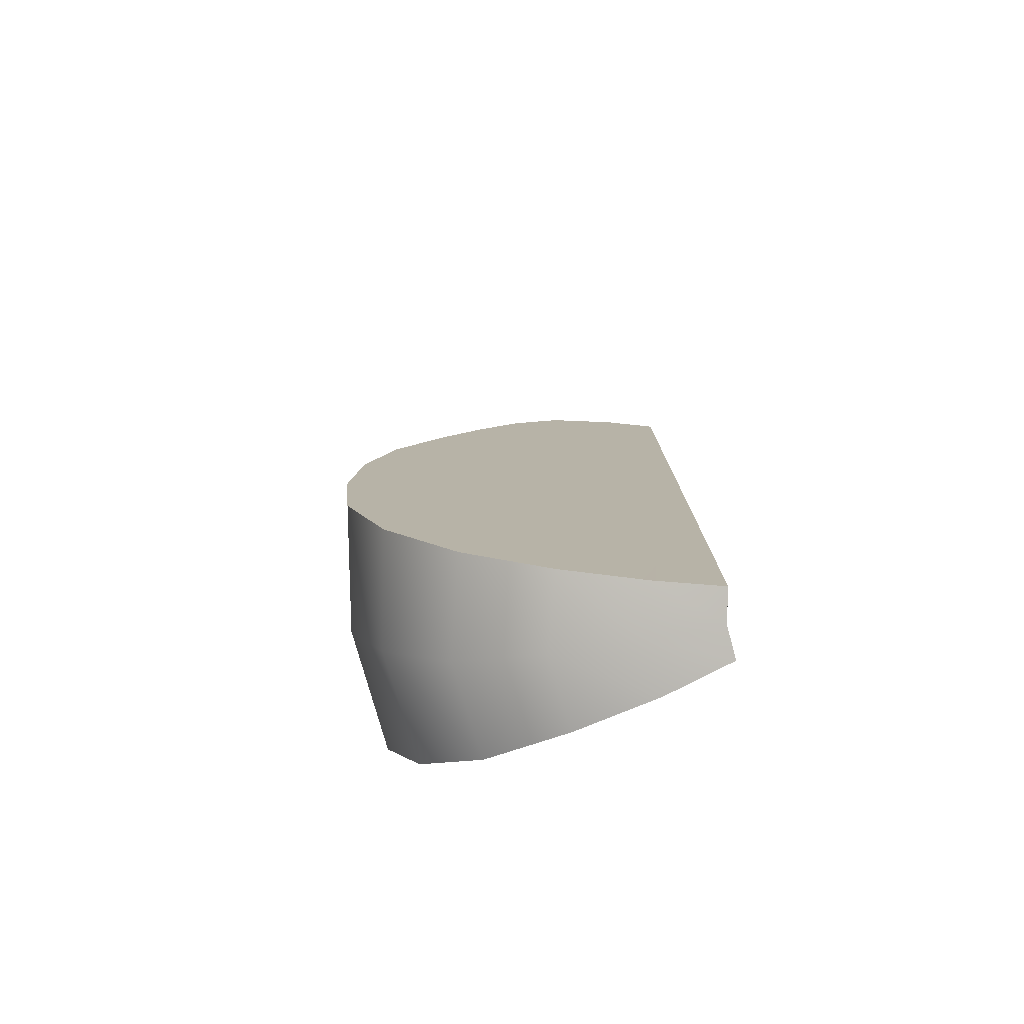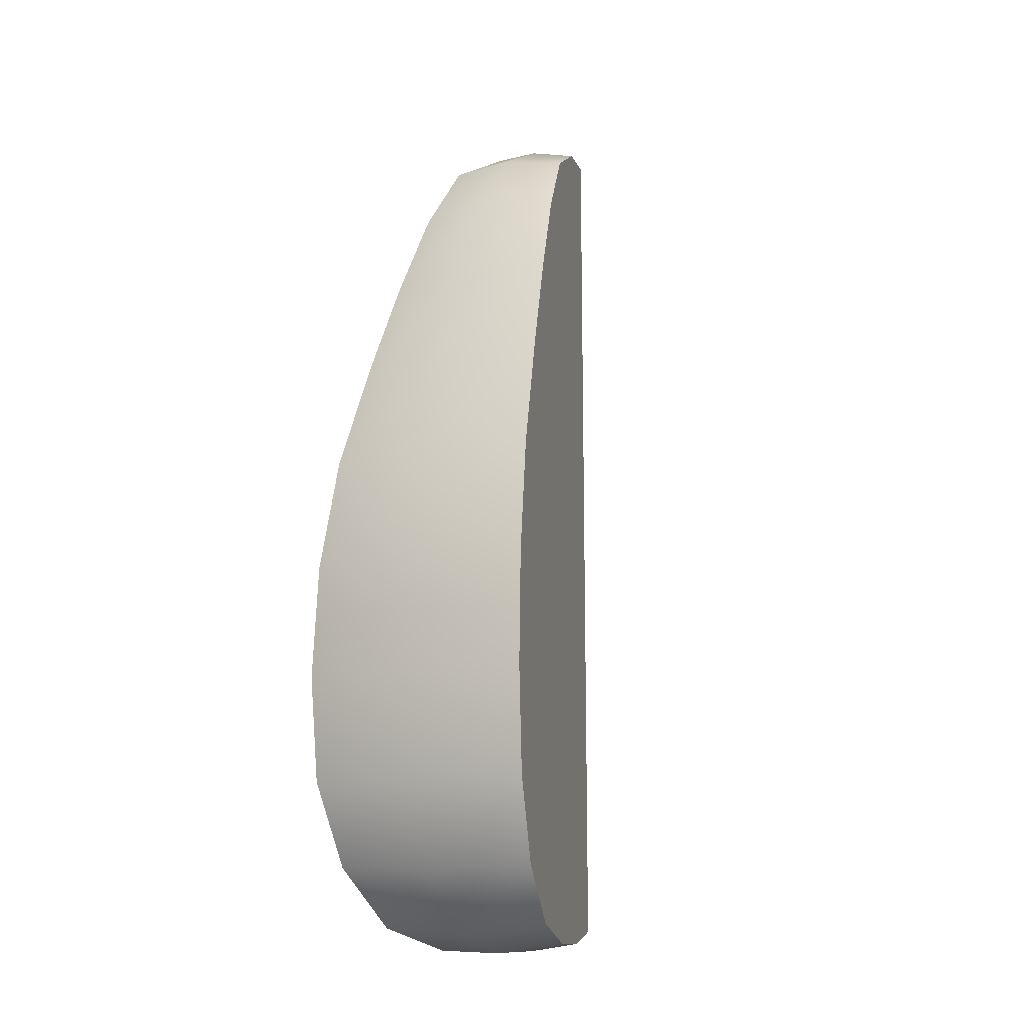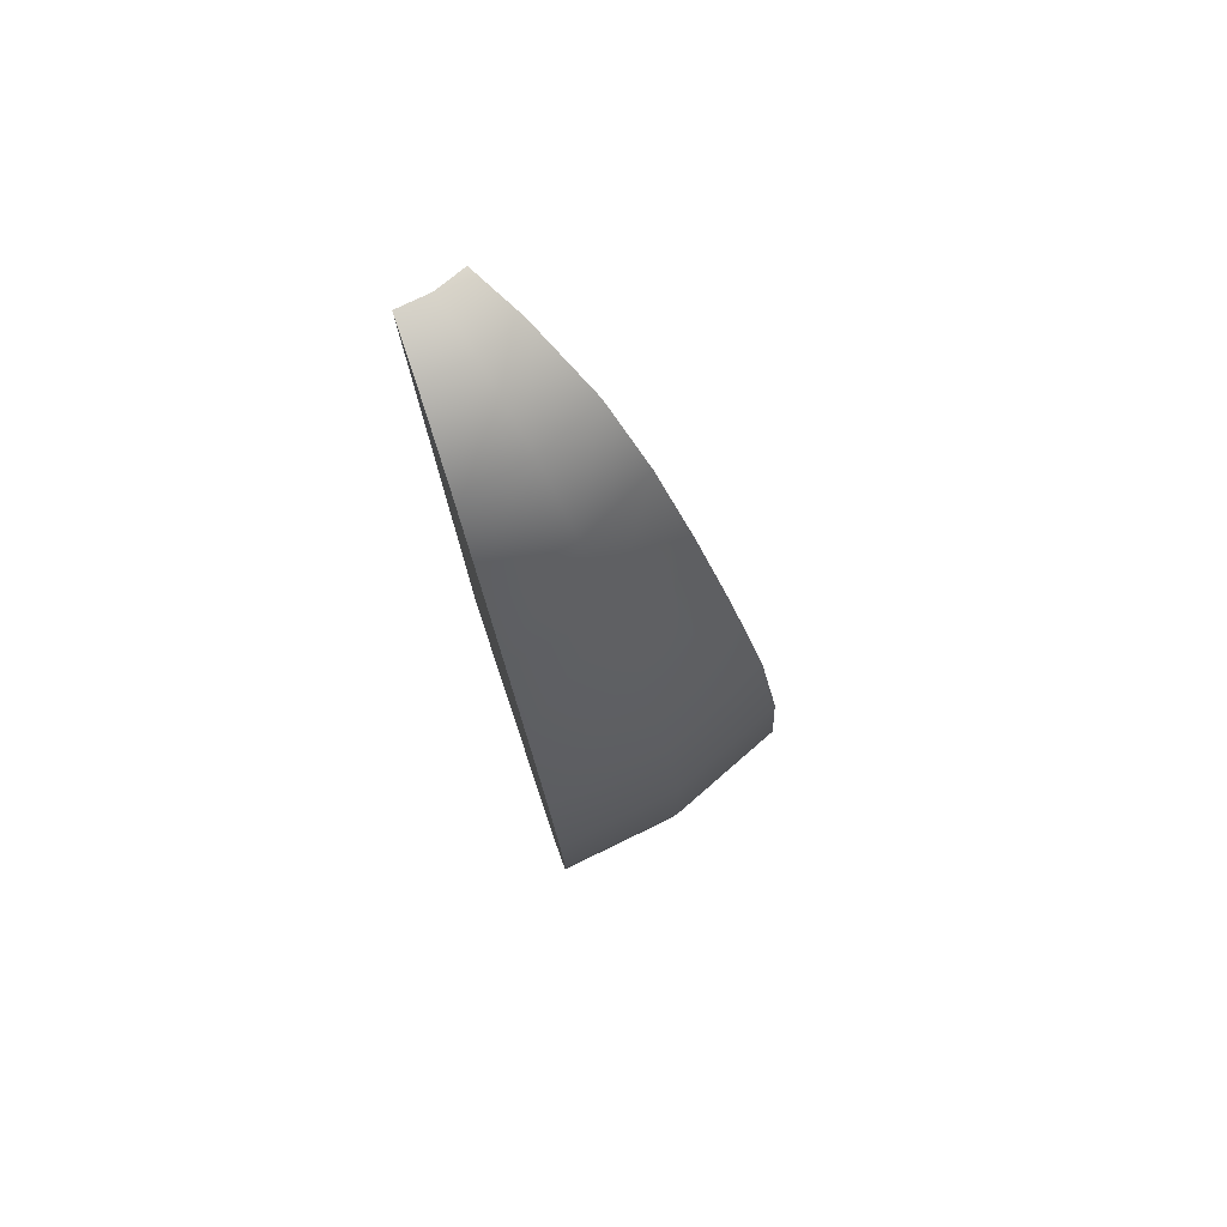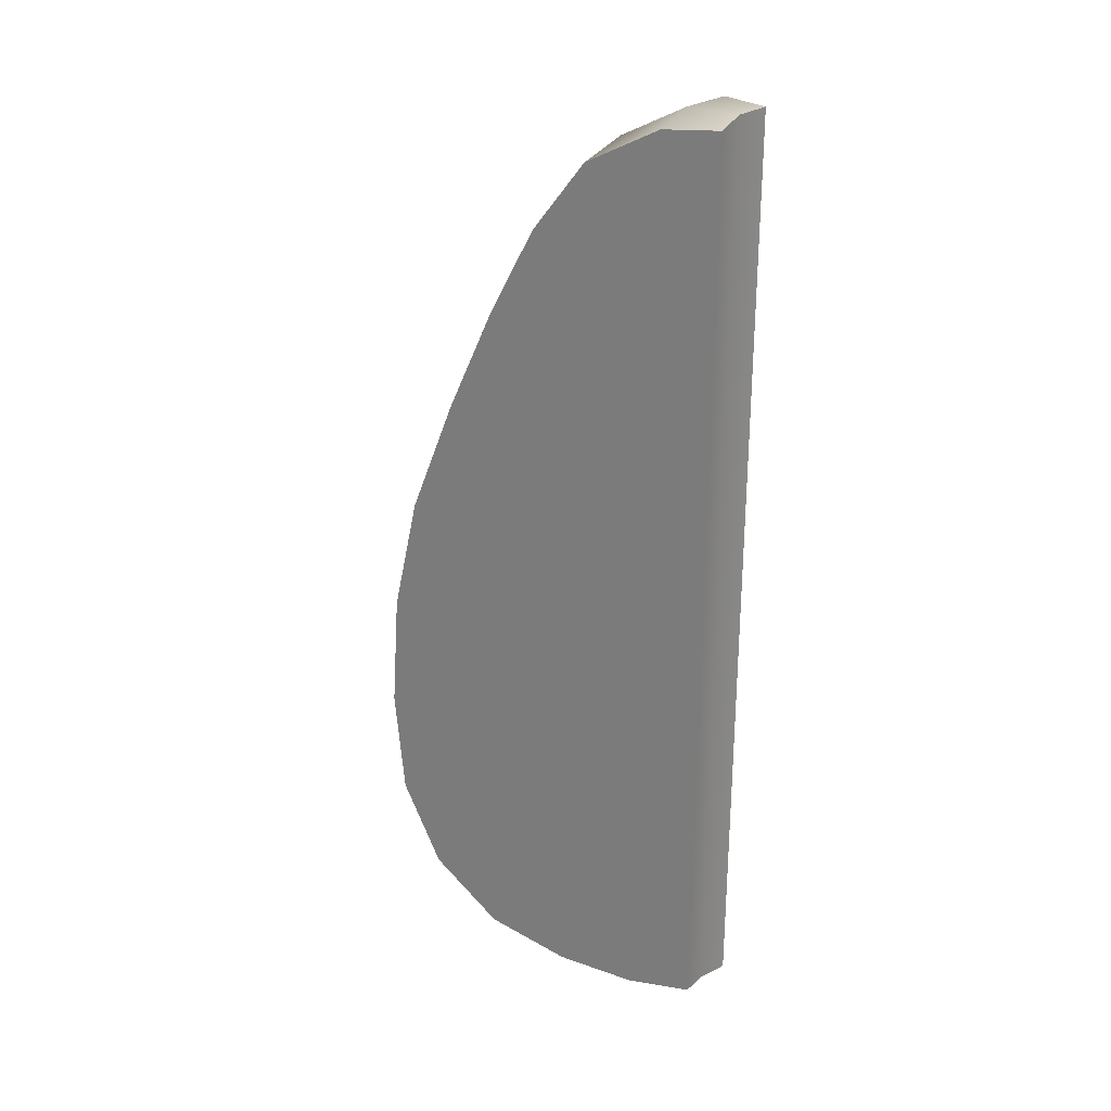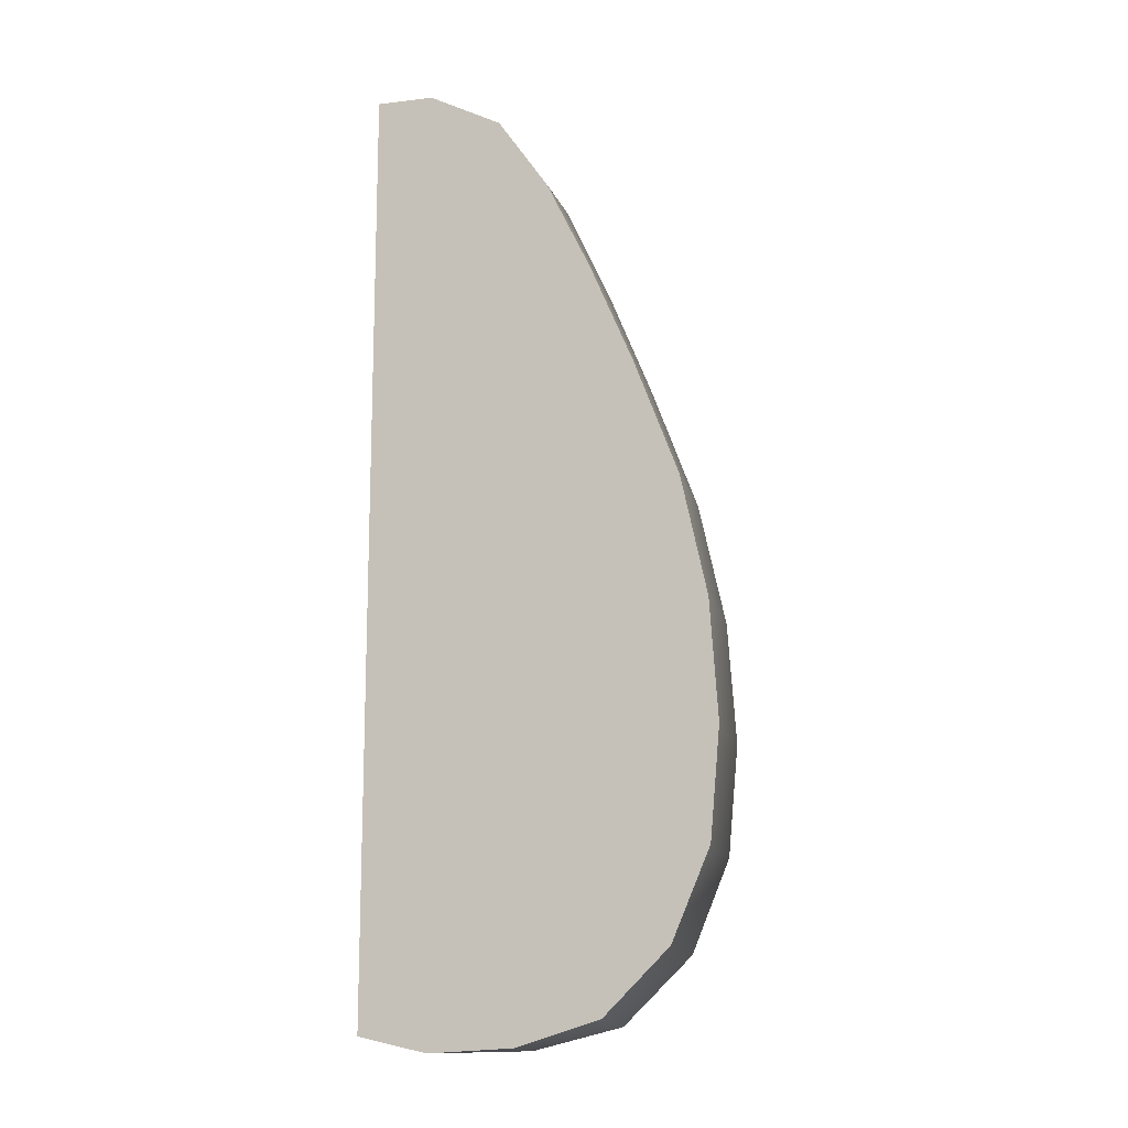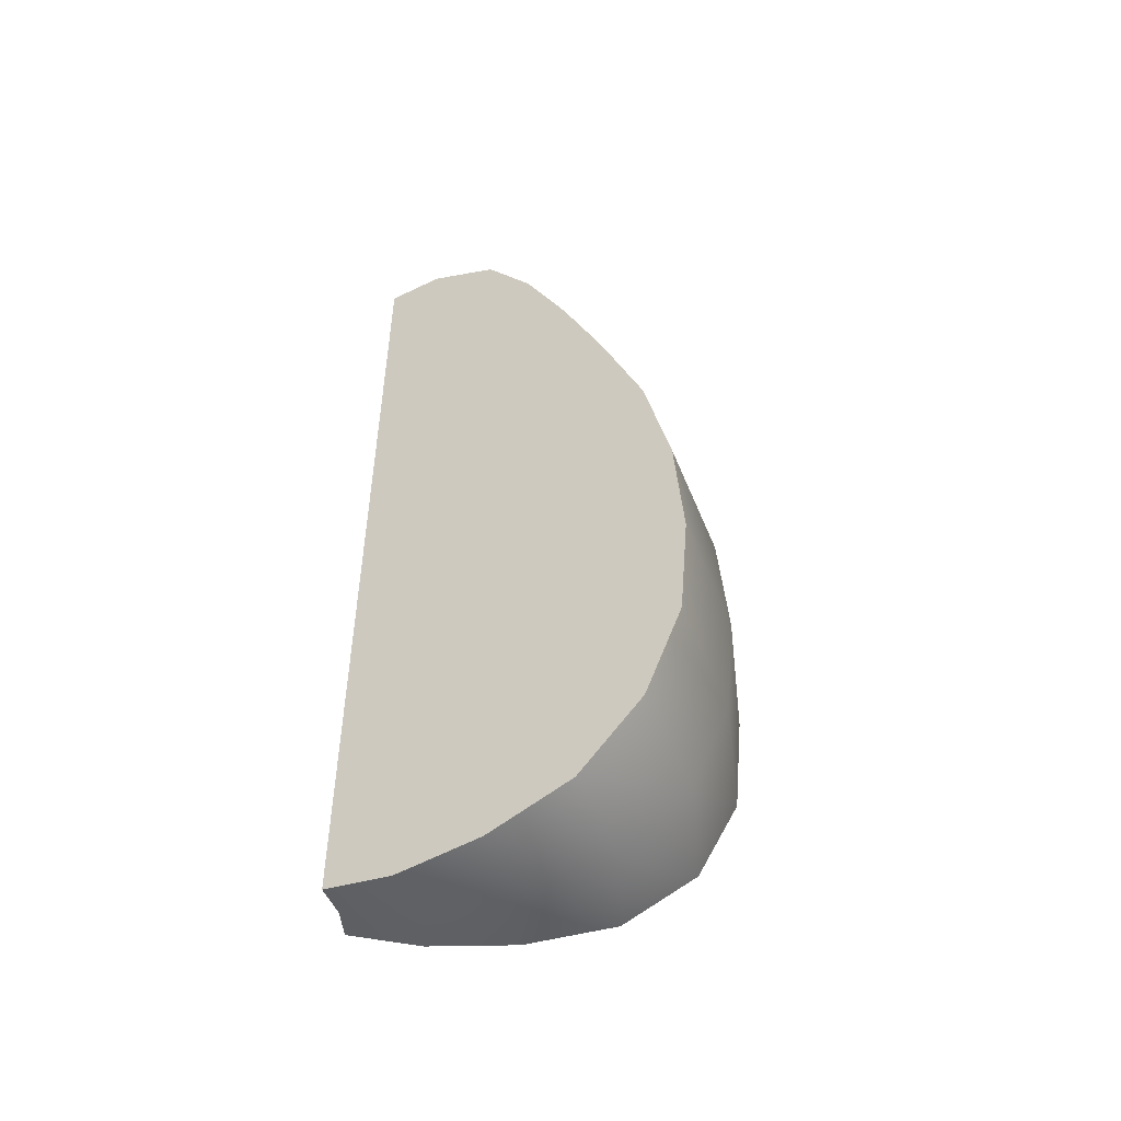
<metadata>
{"format":"obj","ext":"obj","renderer":"f3d","projection":"perspective","resolution":1024,"background":"white","views":[{"elev":-78.7,"azim":-159.2,"up":"+Y"},{"elev":-11.6,"azim":130.5,"up":"+Y"},{"elev":77.5,"azim":69.1,"up":"+Y"},{"elev":26.8,"azim":-125.6,"up":"+Y"},{"elev":-14.4,"azim":17.2,"up":"+Y"},{"elev":-51.9,"azim":26.6,"up":"+Y"}]}
</metadata>
<code>
g default
v -0.2047 1.535 0.03106
v -0.07605 1.467 0.00235
v 0.01648 1.345 -0.01849
v 0.09049 1.179 -0.03533
v 0.1612 0.9999 -0.05148
v 0.2349 0.7945 -0.06836
v 0.2781 0.5884 -0.07847
v 0.2913 0.3843 -0.08191
v 0.2745 0.1968 -0.07868
v 0.2133 0.04076 -0.06551
v -0.1857 -0.1103 0.02261
v -0.303 -0.08347 0.0487
v 0.1032 -0.07254 -0.04138
v -0.03954 -0.1101 -0.009806
v -0.3035 1.54 0.05298
v -0.1242 1.452 -0.1045
v -0.2373 1.519 -0.04558
v -0.1955 1.538 0.1137
v -0.066 1.467 0.1192
v -0.04341 1.33 -0.1468
v 0.02256 1.337 0.1228
v 0.0277 1.174 -0.1842
v 0.1 1.176 0.1257
v 0.09601 0.9988 -0.2202
v 0.1749 0.9986 0.1285
v 0.1655 0.7949 -0.2569
v 0.252 0.794 0.1313
v 0.2054 0.5889 -0.2782
v 0.2966 0.5878 0.1327
v 0.2174 0.3848 -0.2849
v 0.31 0.3838 0.1327
v 0.2021 0.1973 -0.2774
v 0.2929 0.1962 0.1315
v 0.1409 0.0475 -0.2459
v 0.2267 0.04377 0.1282
v -0.3244 -0.07592 -0.003893
v -0.2208 -0.09601 -0.05801
v -0.1763 -0.115 0.1101
v -0.2973 -0.08765 0.105
v -0.09517 -0.09171 -0.1231
v 0.03425 -0.05334 -0.1906
v 0.1149 -0.06447 0.1229
v -0.03012 -0.1077 0.1161
v -0.3254 1.528 0.00036
v -0.2976 1.543 0.1095
v -0.2975 0.7276 0.1073
v -0.3032 0.7284 0.05084
v -0.3249 0.7261 -0.001766
g FoodRBuckTeeth
f 17 1 2 16
f 1 18 19 2
f 16 2 3 20
f 2 19 21 3
f 20 3 4 22
f 3 21 23 4
f 22 4 5 24
f 4 23 25 5
f 24 5 6 26
f 5 25 27 6
f 26 6 7 28
f 6 27 29 7
f 28 7 8 30
f 7 29 31 8
f 30 8 9 32
f 8 31 33 9
f 32 9 10 34
f 9 33 35 10
f 37 11 12 36
f 11 38 39 12
f 40 41 13 14
f 14 13 42 43
f 34 10 13 41
f 10 35 42 13
f 40 14 11 37
f 14 43 38 11
f 44 15 1 17
f 15 45 18 1
f 36 12 47 48
f 12 39 46 47
f 47 46 45 15
f 48 47 15 44
f 46 18 45
f 48 40 37
f 19 46 21
f 19 18 46
f 23 46 25
f 21 46 23
f 27 46 29
f 25 46 27
f 31 46 33
f 29 46 31
f 35 46 42
f 33 46 35
f 43 46 38
f 42 46 43
f 38 46 39
f 48 37 36
f 48 34 41
f 48 41 40
f 48 30 32
f 48 32 34
f 48 26 28
f 48 28 30
f 48 22 24
f 48 24 26
f 16 20 48
f 48 20 22
f 16 48 17
f 17 48 44

</code>
